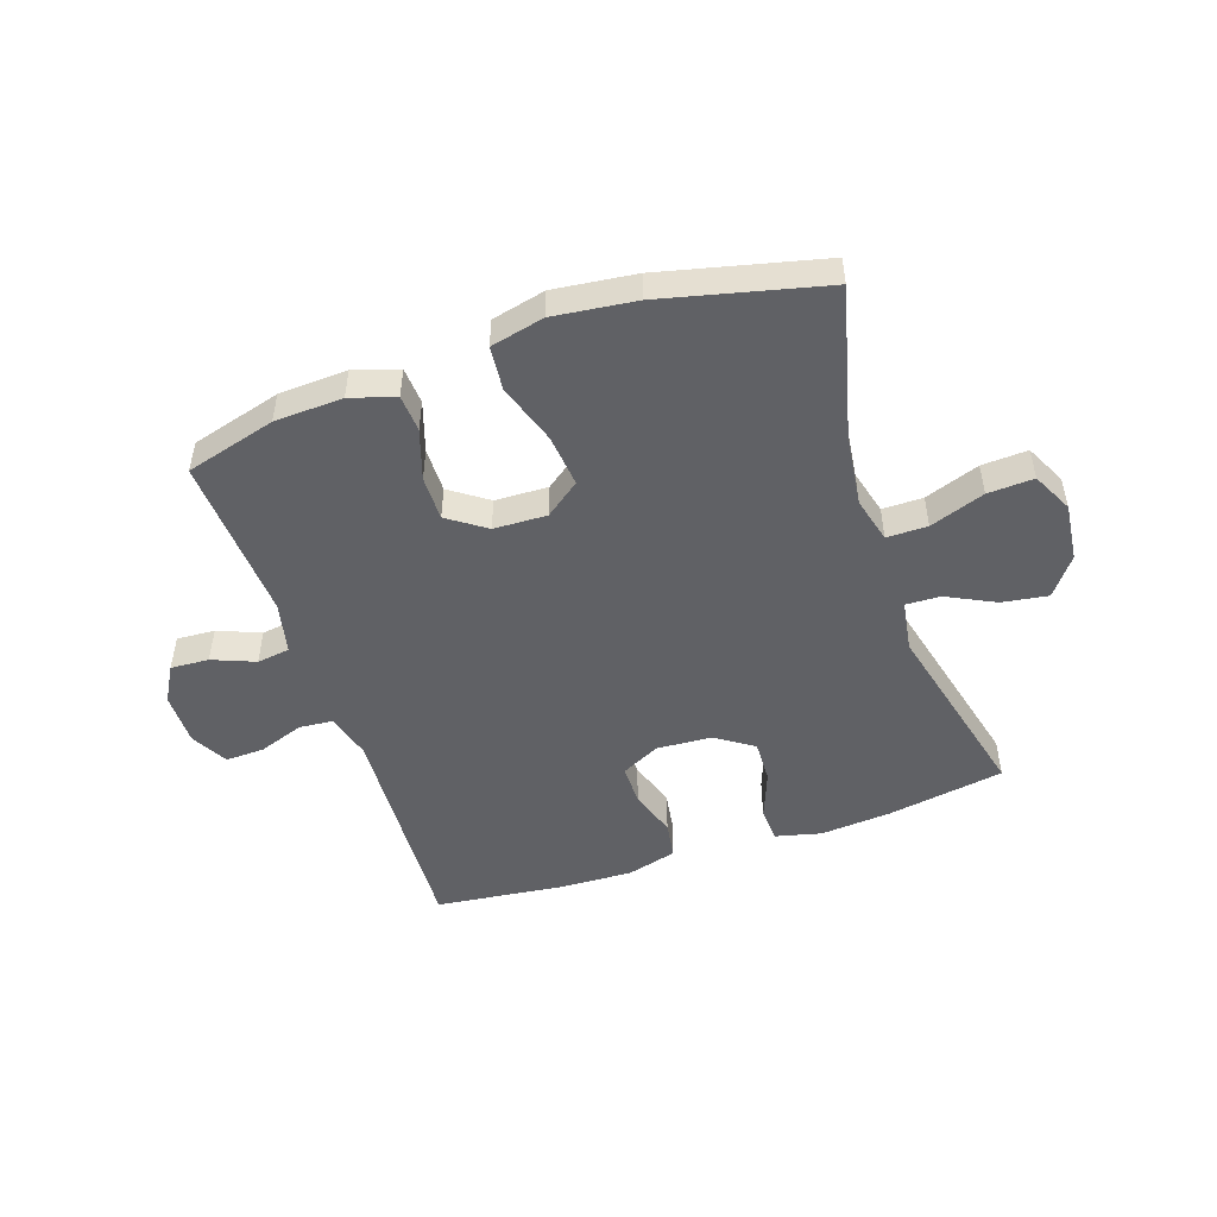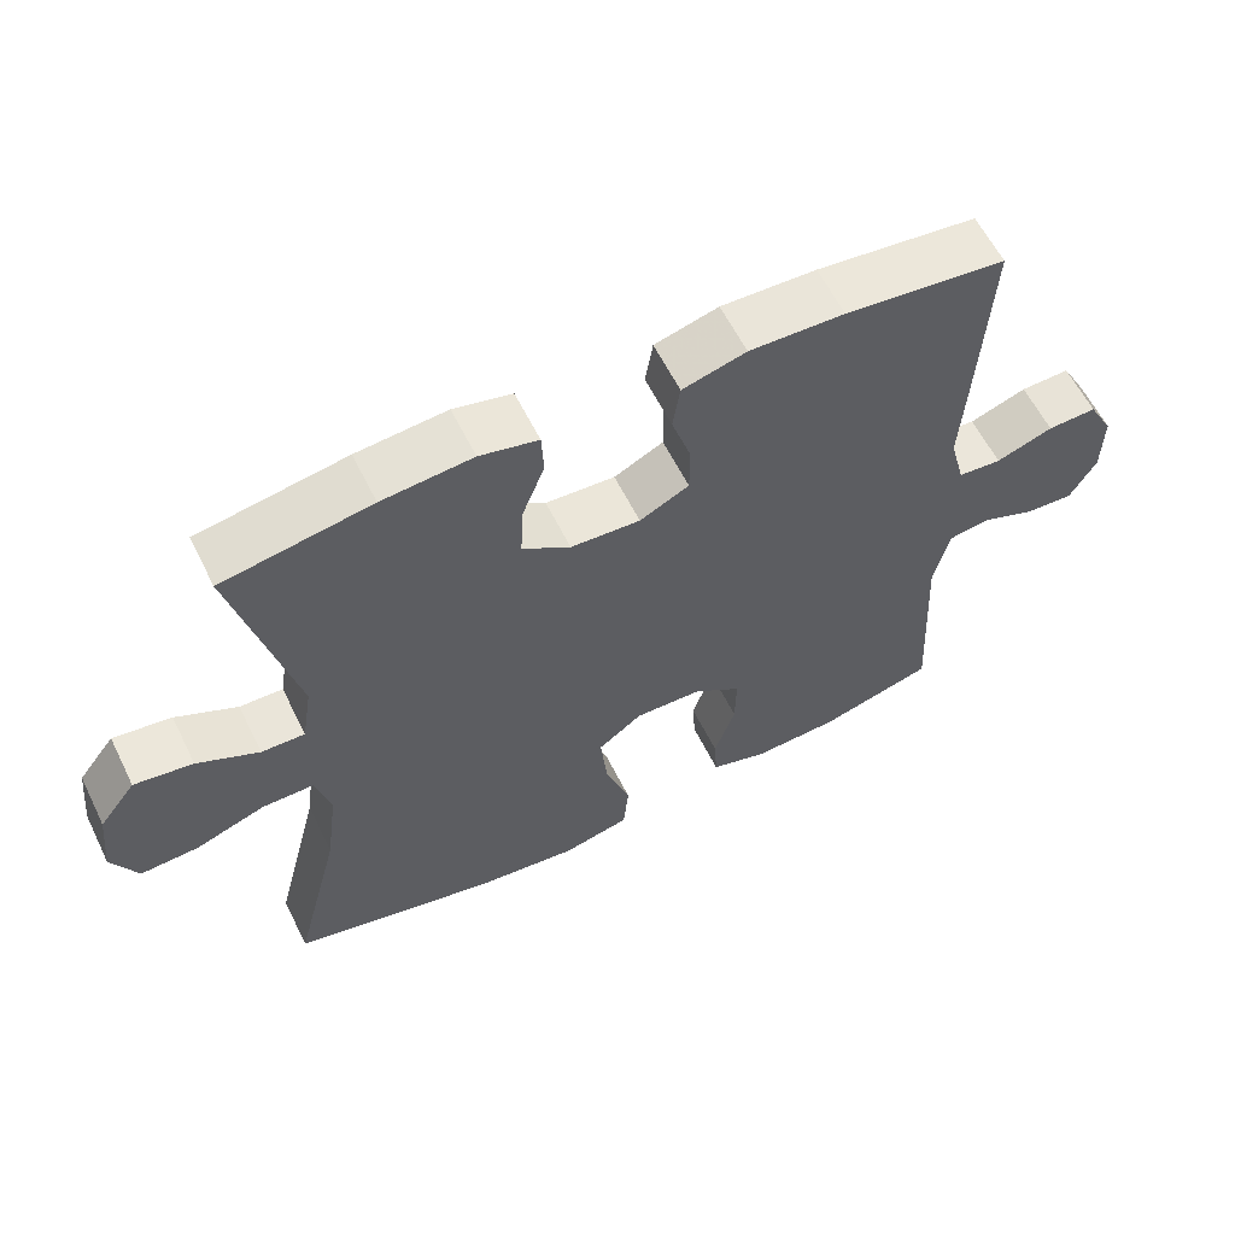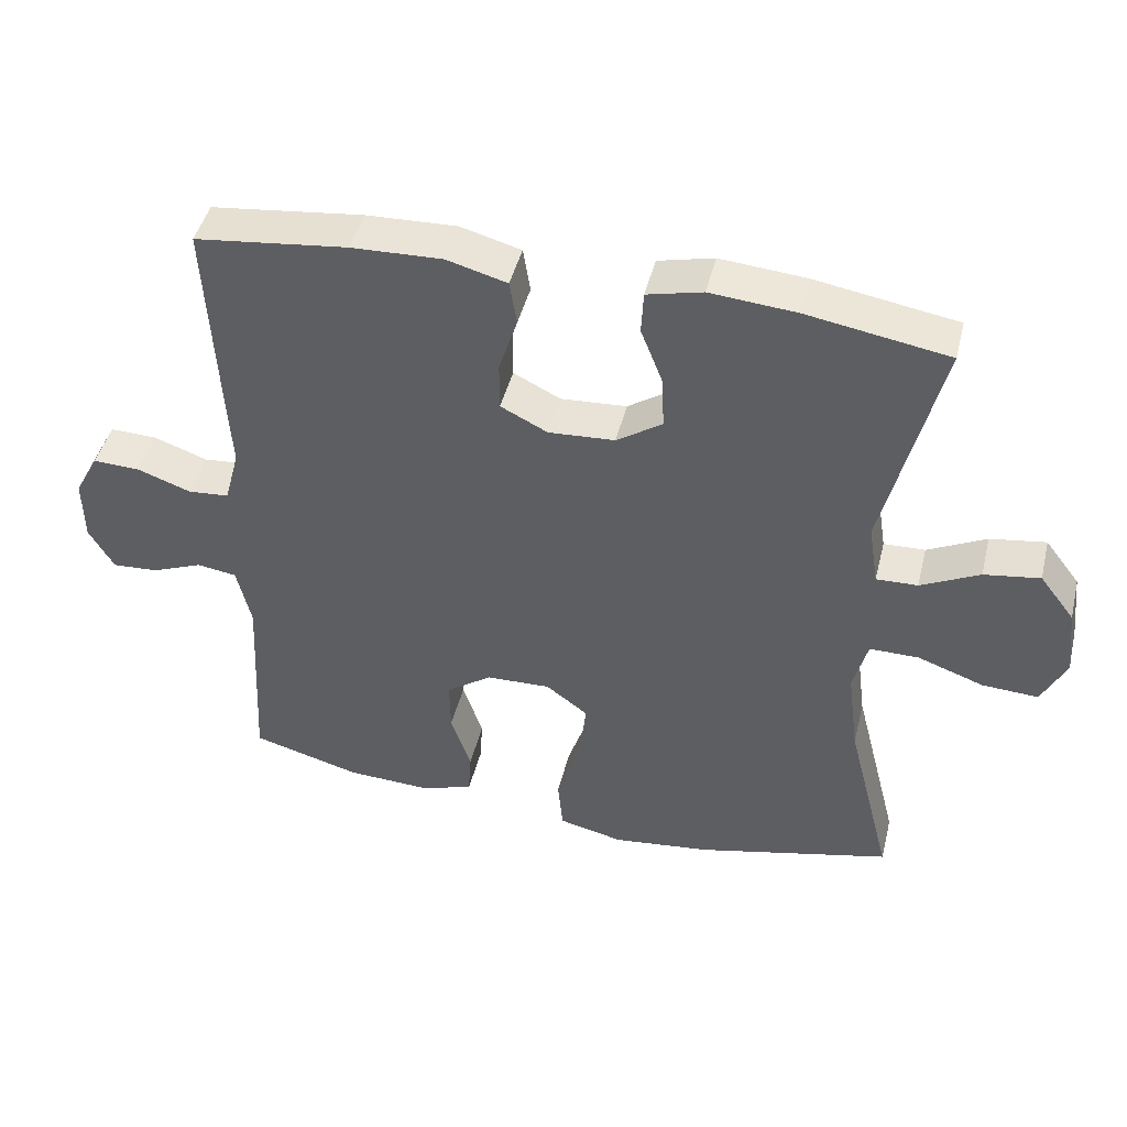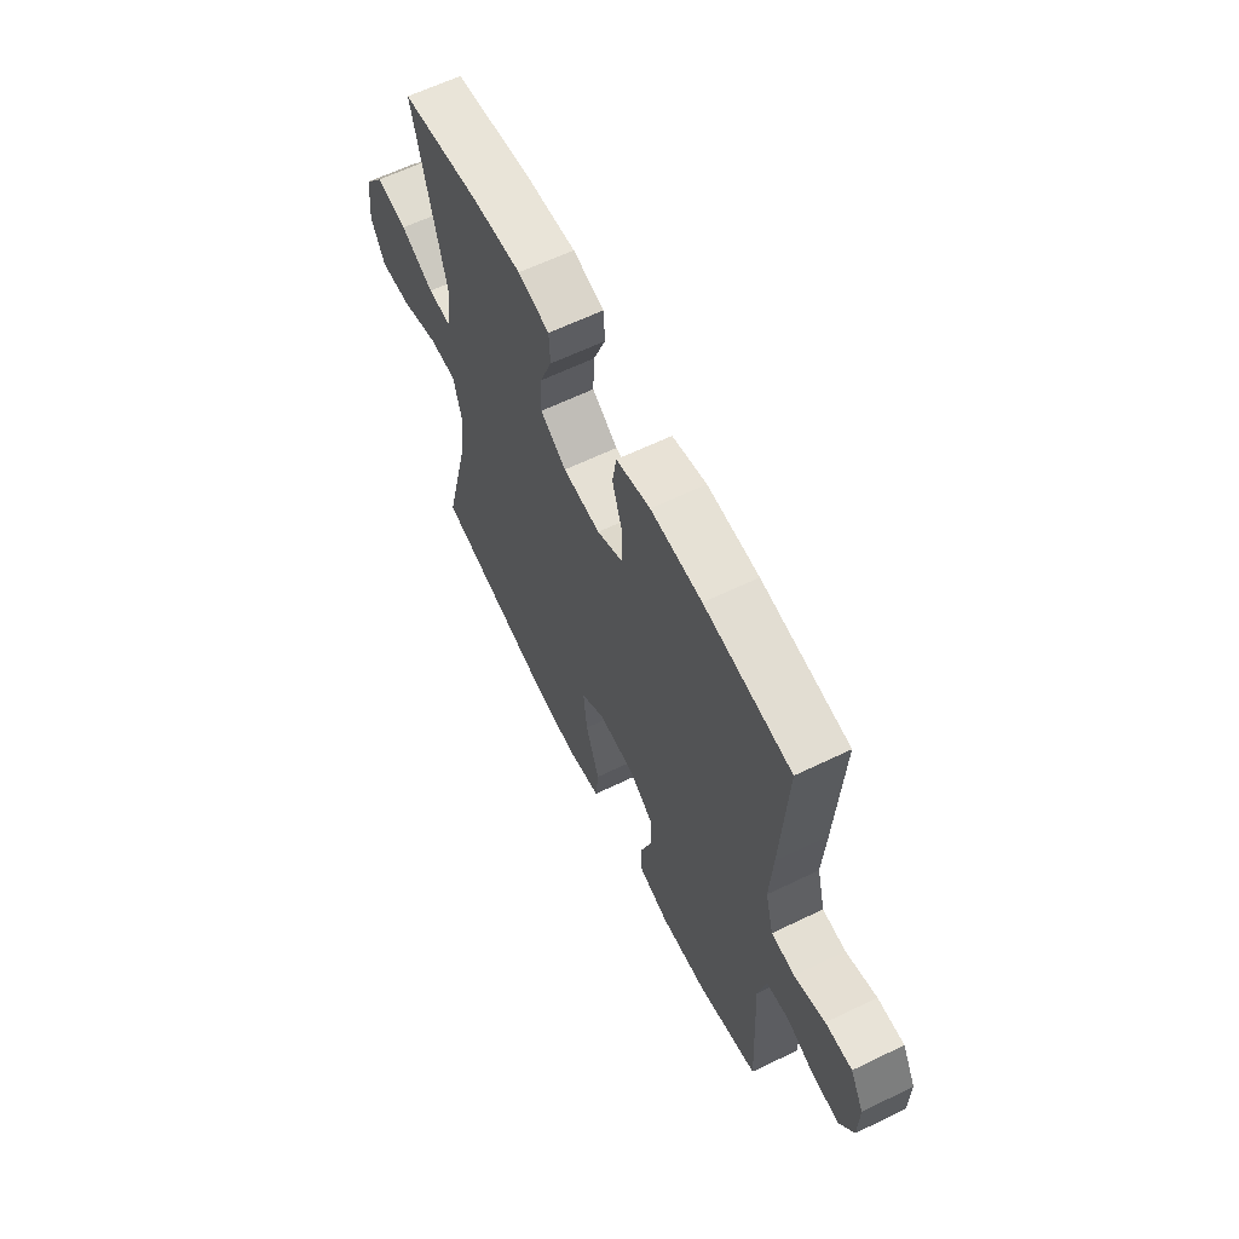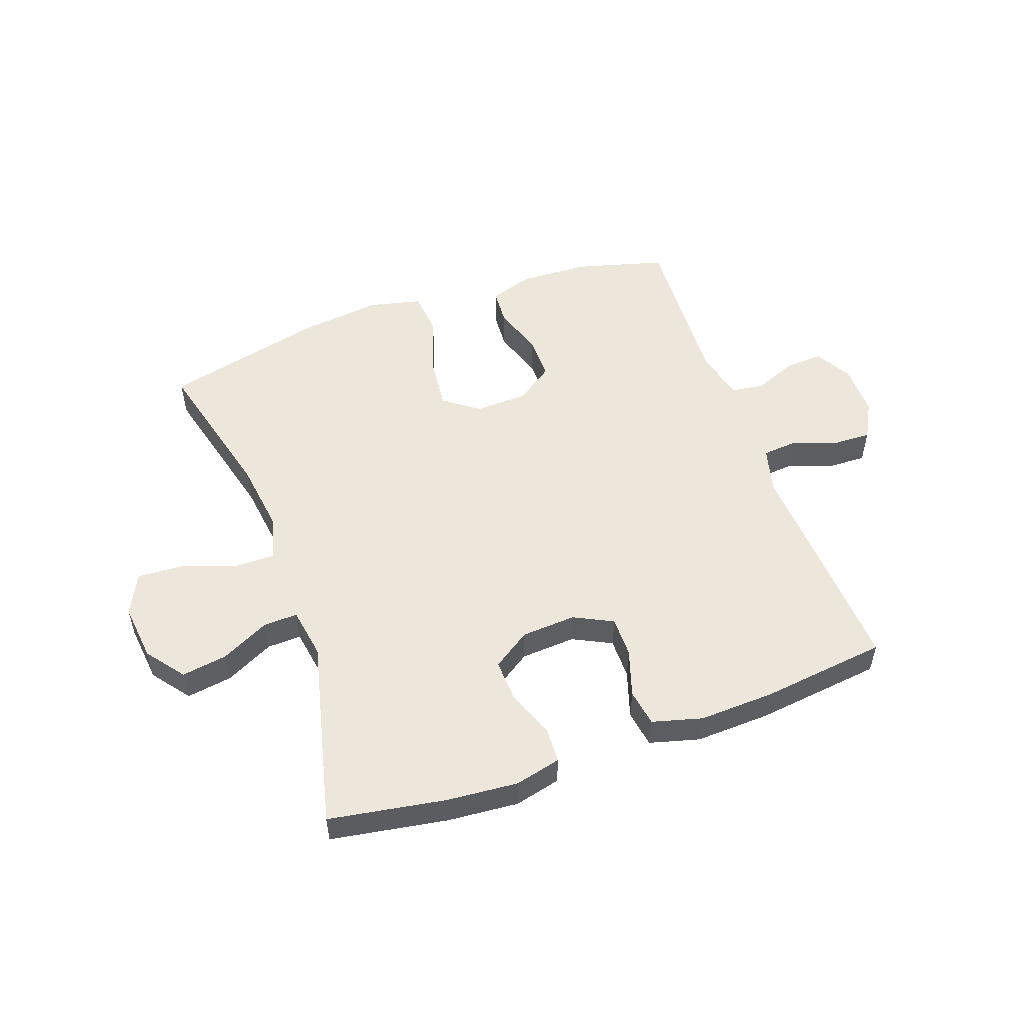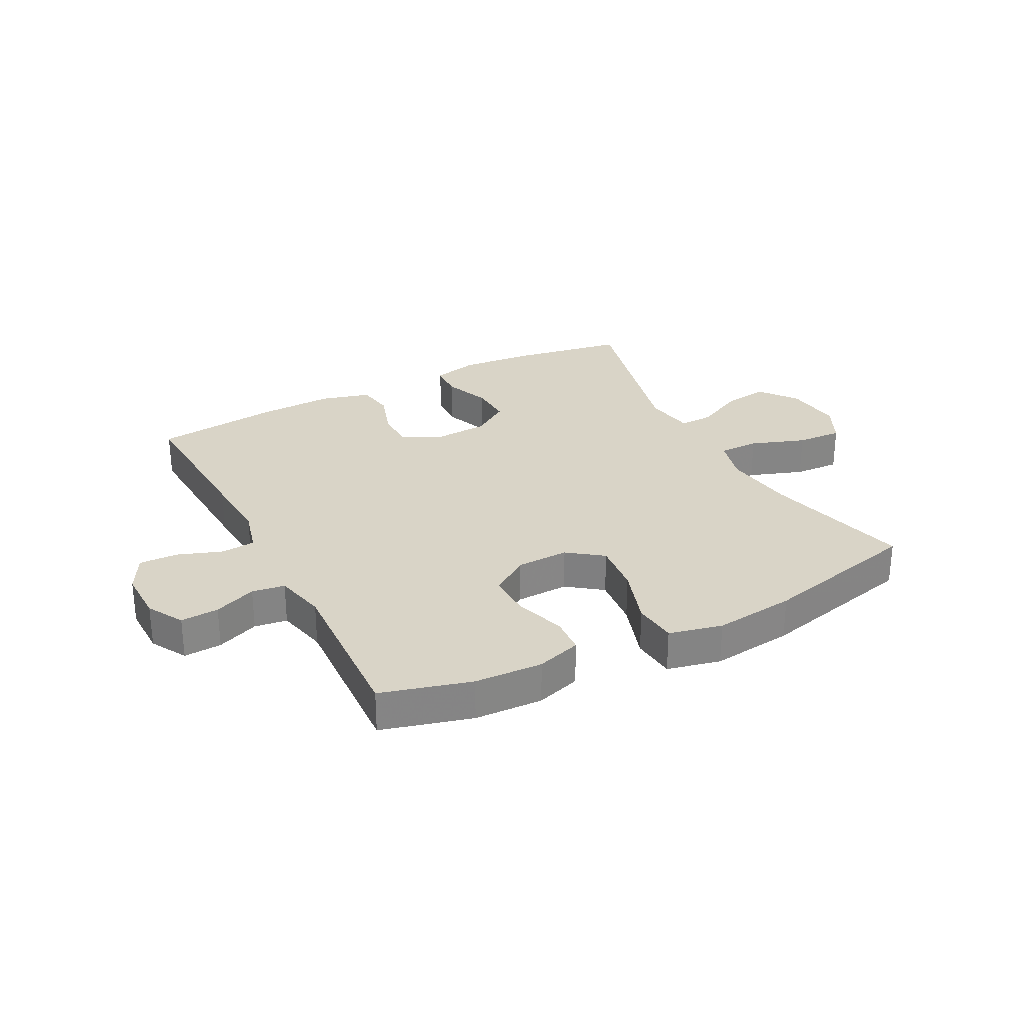
<metadata>
{"format":"obj","ext":"obj","renderer":"f3d","projection":"perspective","resolution":1024,"background":"white","views":[{"elev":-49.5,"azim":-161.2,"up":"+Y"},{"elev":60.3,"azim":-26.3,"up":"+Z"},{"elev":45.4,"azim":-166.2,"up":"+Z"},{"elev":62.6,"azim":63.9,"up":"+Z"},{"elev":52.6,"azim":-19.7,"up":"+Y"},{"elev":28.7,"azim":152.5,"up":"+Y"}]}
</metadata>
<code>
v -0.5 0.07 -0.5
v -0.436 0.07 -0.247
v -0.42 0.07 -0.124
v -0.44 0.07 -0.047
v -0.509 0.07 -0.047
v -0.602 0.07 -0.08
v -0.68 0.07 -0.084
v -0.714 0.07 -0.015
v -0.703 0.07 0.083
v -0.654 0.07 0.147
v -0.576 0.07 0.135
v -0.494 0.07 0.094
v -0.436 0.07 0.092
v -0.422 0.07 0.179
v -0.5 0.07 0.5
v -0.302 0.07 0.533
v -0.181 0.07 0.543
v -0.103 0.07 0.524
v -0.1 0.07 0.464
v -0.131 0.07 0.384
v -0.134 0.07 0.311
v -0.07 0.07 0.268
v 0.023 0.07 0.262
v 0.089 0.07 0.295
v 0.089 0.07 0.364
v 0.063 0.07 0.445
v 0.073 0.07 0.508
v 0.158 0.07 0.531
v 0.285 0.07 0.526
v 0.5 0.07 0.5
v 0.486 0.07 0.234
v 0.479 0.07 0.114
v 0.5 0.07 0.035
v 0.558 0.07 0.03
v 0.634 0.07 0.057
v 0.7 0.07 0.059
v 0.734 0.07 -0.004
v 0.733 0.07 -0.094
v 0.698 0.07 -0.155
v 0.633 0.07 -0.151
v 0.561 0.07 -0.122
v 0.505 0.07 -0.13
v 0.485 0.07 -0.218
v 0.5 0.07 -0.5
v 0.347 0.07 -0.542
v 0.231 0.07 -0.547
v 0.155 0.07 -0.523
v 0.151 0.07 -0.46
v 0.179 0.07 -0.375
v 0.18 0.07 -0.299
v 0.116 0.07 -0.254
v 0.026 0.07 -0.251
v -0.033 0.07 -0.295
v -0.024 0.07 -0.384
v 0.01 0.07 -0.487
v 0.003 0.07 -0.562
v -0.088 0.07 -0.583
v -0.227 0.07 -0.566
v -0.5 0 -0.5
v -0.436 0 -0.247
v -0.42 0 -0.124
v -0.44 0 -0.047
v -0.509 0 -0.047
v -0.602 0 -0.08
v -0.68 0 -0.084
v -0.714 0 -0.015
v -0.703 0 0.083
v -0.654 0 0.147
v -0.576 0 0.135
v -0.494 0 0.094
v -0.436 0 0.092
v -0.422 0 0.179
v -0.5 0 0.5
v -0.302 0 0.533
v -0.181 0 0.543
v -0.103 0 0.524
v -0.1 0 0.464
v -0.131 0 0.384
v -0.134 0 0.311
v -0.07 0 0.268
v 0.023 0 0.262
v 0.089 0 0.295
v 0.089 0 0.364
v 0.063 0 0.445
v 0.073 0 0.508
v 0.158 0 0.531
v 0.285 0 0.526
v 0.5 0 0.5
v 0.486 0 0.234
v 0.479 0 0.114
v 0.5 0 0.035
v 0.558 0 0.03
v 0.634 0 0.057
v 0.7 0 0.059
v 0.734 0 -0.004
v 0.733 0 -0.094
v 0.698 0 -0.155
v 0.633 0 -0.151
v 0.561 0 -0.122
v 0.505 0 -0.13
v 0.485 0 -0.218
v 0.5 0 -0.5
v 0.347 0 -0.542
v 0.231 0 -0.547
v 0.155 0 -0.523
v 0.151 0 -0.46
v 0.179 0 -0.375
v 0.18 0 -0.299
v 0.116 0 -0.254
v 0.026 0 -0.251
v -0.033 0 -0.295
v -0.024 0 -0.384
v 0.01 0 -0.487
v 0.003 0 -0.562
v -0.088 0 -0.583
v -0.227 0 -0.566
f 57 58 1 2
f 54 55 56 57
f 53 54 57 2
f 52 53 2 3
f 51 52 3 4
f 46 47 48 49
f 46 49 50
f 43 44 45 46
f 42 43 46 50
f 38 39 40 41
f 38 41 42
f 37 38 42
f 34 35 36 37
f 33 34 37 42
f 32 33 42 50
f 25 26 27 28
f 24 25 28 29
f 17 18 19 20
f 17 20 21
f 14 15 16 17
f 13 14 17 21
f 9 10 11 12
f 9 12 13
f 8 9 13
f 5 6 7 8
f 4 5 8 13
f 51 4 13 21
f 24 29 30 31
f 23 24 31 32
f 22 23 32 50
f 21 22 50 51
f 60 59 116 115
f 115 114 113 112
f 60 115 112 111
f 61 60 111 110
f 62 61 110 109
f 107 106 105 104
f 108 107 104
f 104 103 102 101
f 108 104 101 100
f 99 98 97 96
f 100 99 96
f 100 96 95
f 95 94 93 92
f 100 95 92 91
f 108 100 91 90
f 86 85 84 83
f 87 86 83 82
f 78 77 76 75
f 79 78 75
f 75 74 73 72
f 79 75 72 71
f 70 69 68 67
f 71 70 67
f 71 67 66
f 66 65 64 63
f 71 66 63 62
f 79 71 62 109
f 89 88 87 82
f 90 89 82 81
f 108 90 81 80
f 109 108 80 79
f 1 59 60 2
f 2 60 61 3
f 3 61 62 4
f 4 62 63 5
f 5 63 64 6
f 6 64 65 7
f 7 65 66 8
f 8 66 67 9
f 9 67 68 10
f 10 68 69 11
f 11 69 70 12
f 12 70 71 13
f 13 71 72 14
f 14 72 73 15
f 15 73 74 16
f 16 74 75 17
f 17 75 76 18
f 18 76 77 19
f 19 77 78 20
f 20 78 79 21
f 21 79 80 22
f 22 80 81 23
f 23 81 82 24
f 24 82 83 25
f 25 83 84 26
f 26 84 85 27
f 27 85 86 28
f 28 86 87 29
f 29 87 88 30
f 30 88 89 31
f 31 89 90 32
f 32 90 91 33
f 33 91 92 34
f 34 92 93 35
f 35 93 94 36
f 36 94 95 37
f 37 95 96 38
f 38 96 97 39
f 39 97 98 40
f 40 98 99 41
f 41 99 100 42
f 42 100 101 43
f 43 101 102 44
f 44 102 103 45
f 45 103 104 46
f 46 104 105 47
f 47 105 106 48
f 48 106 107 49
f 49 107 108 50
f 50 108 109 51
f 51 109 110 52
f 52 110 111 53
f 53 111 112 54
f 54 112 113 55
f 55 113 114 56
f 56 114 115 57
f 57 115 116 58
f 58 116 59 1

</code>
